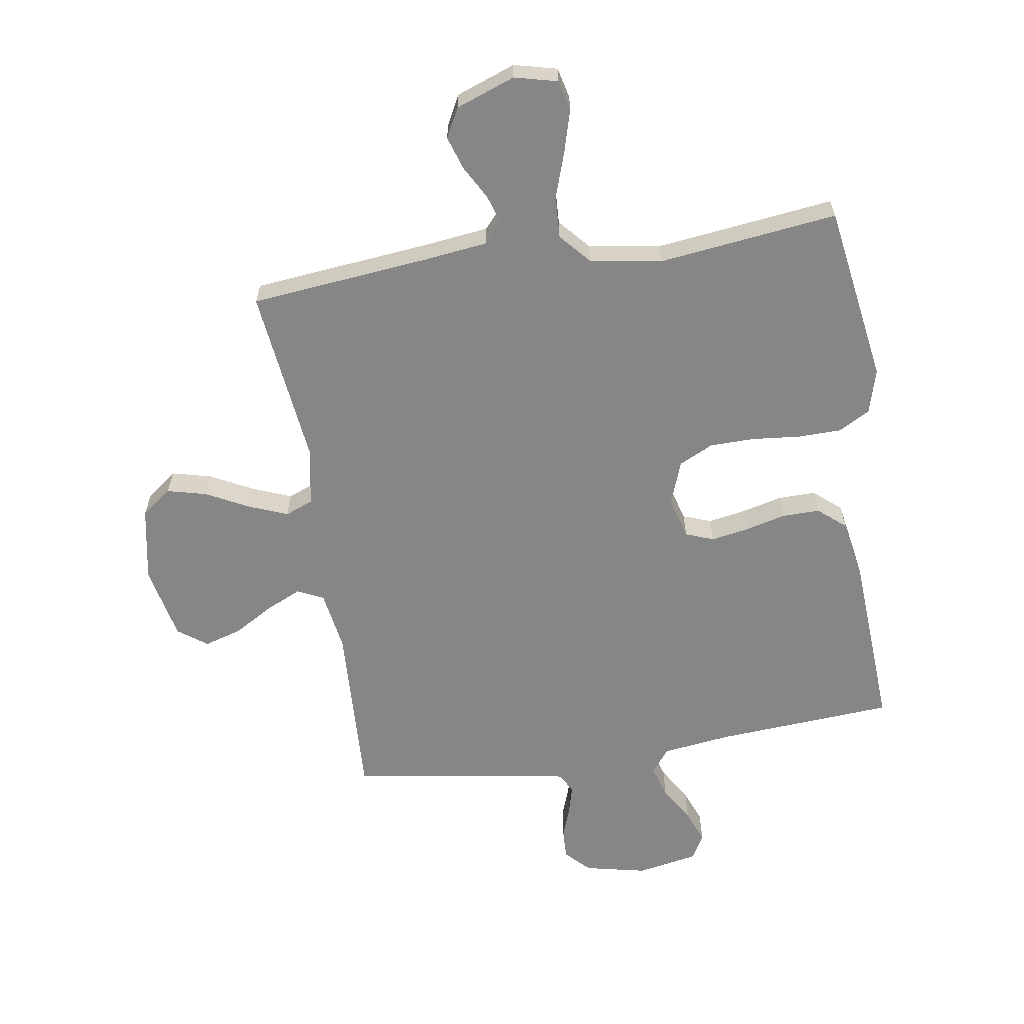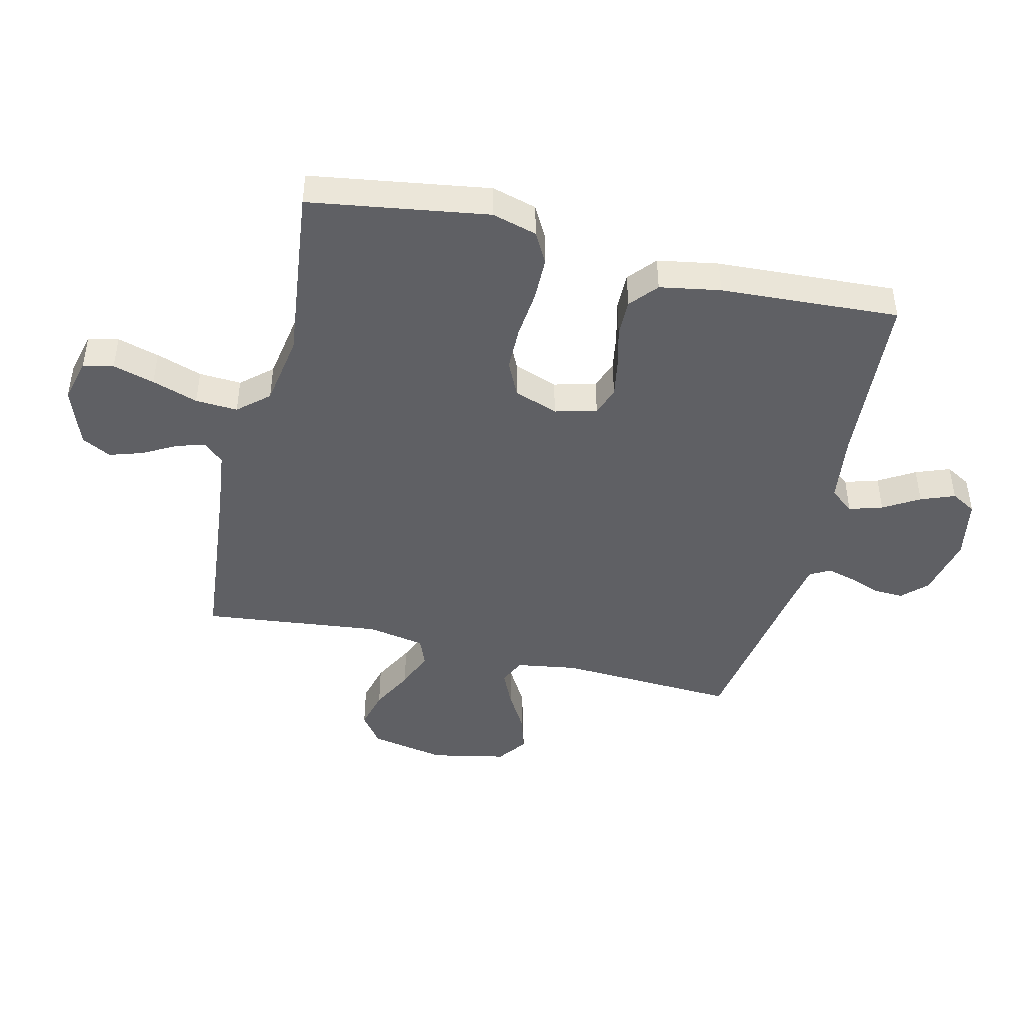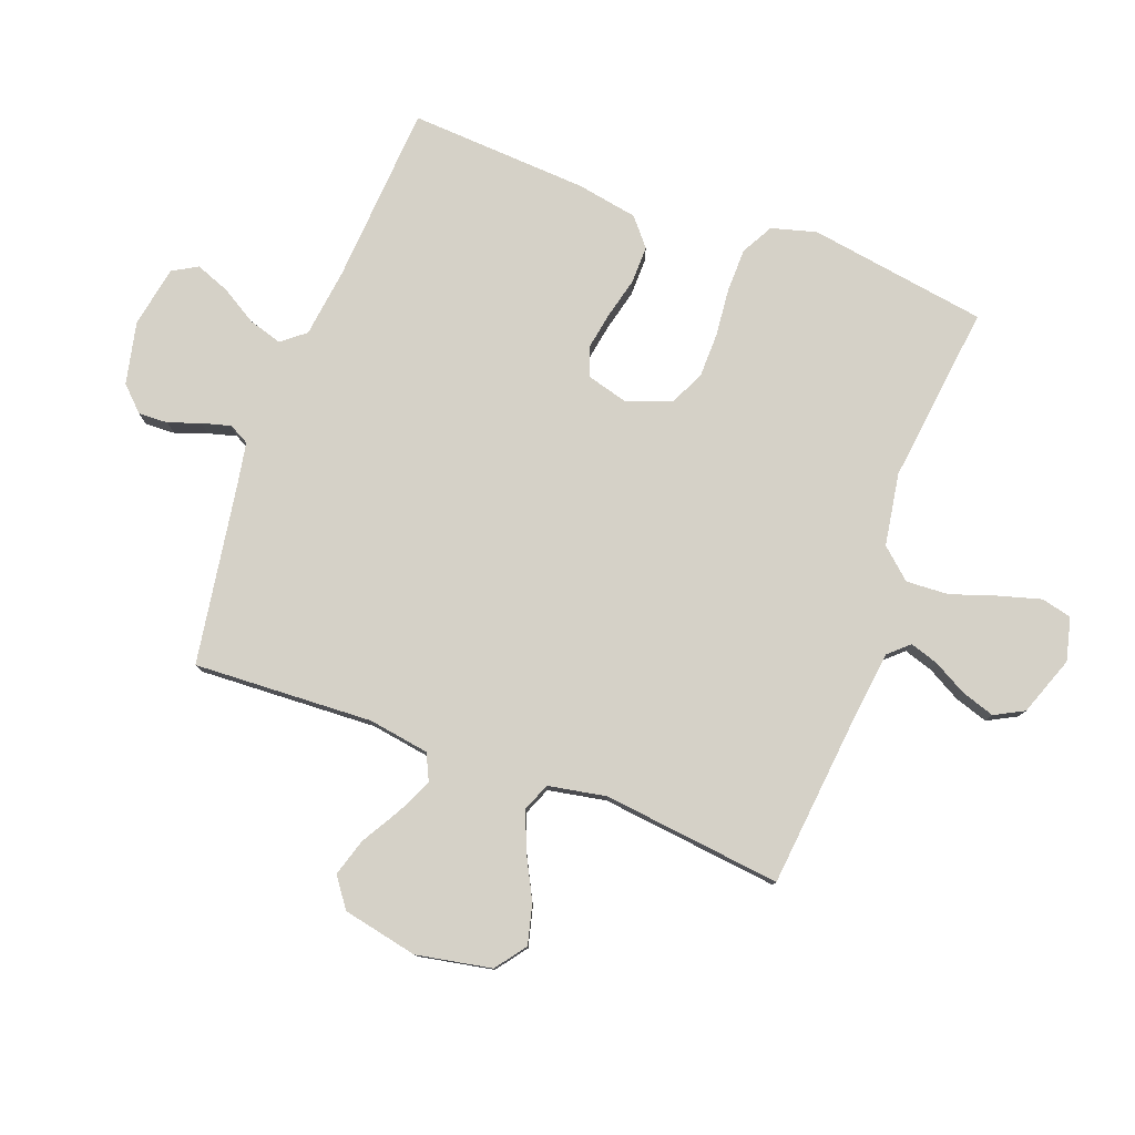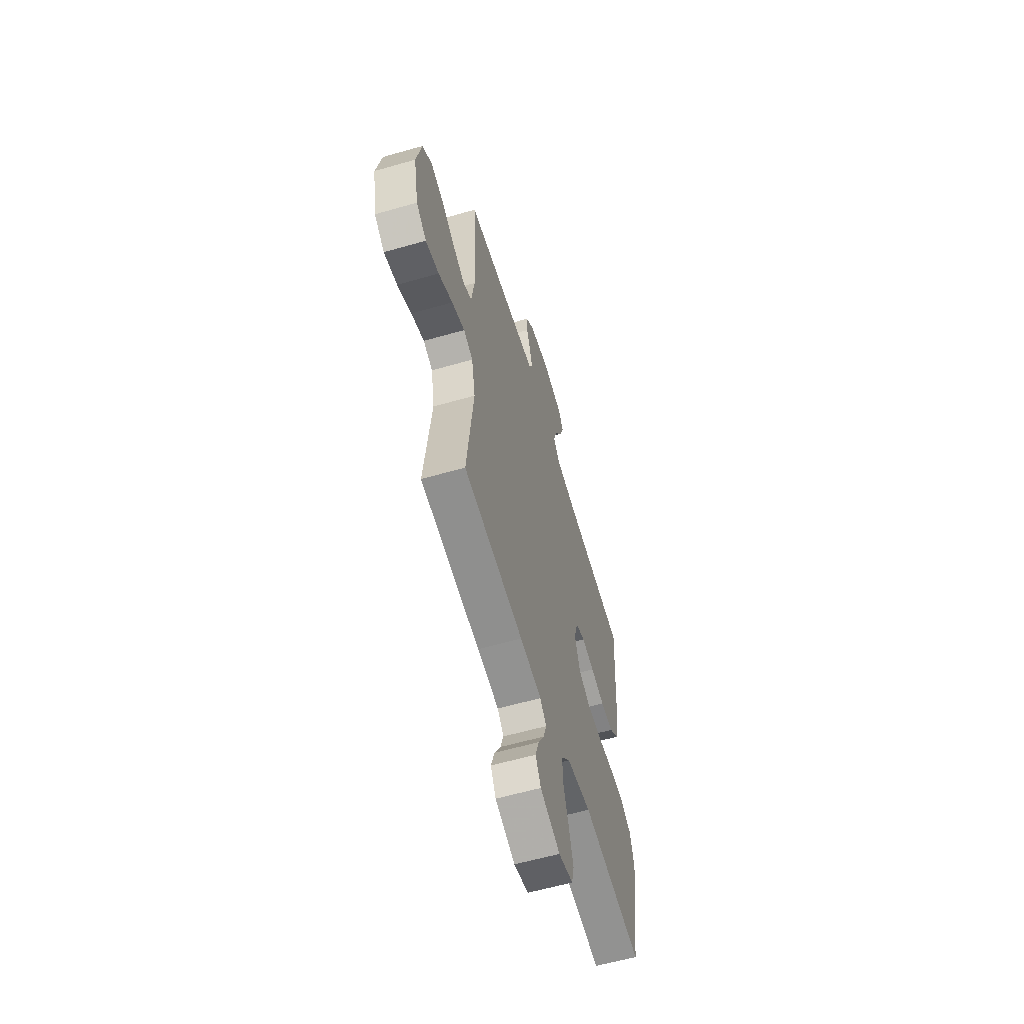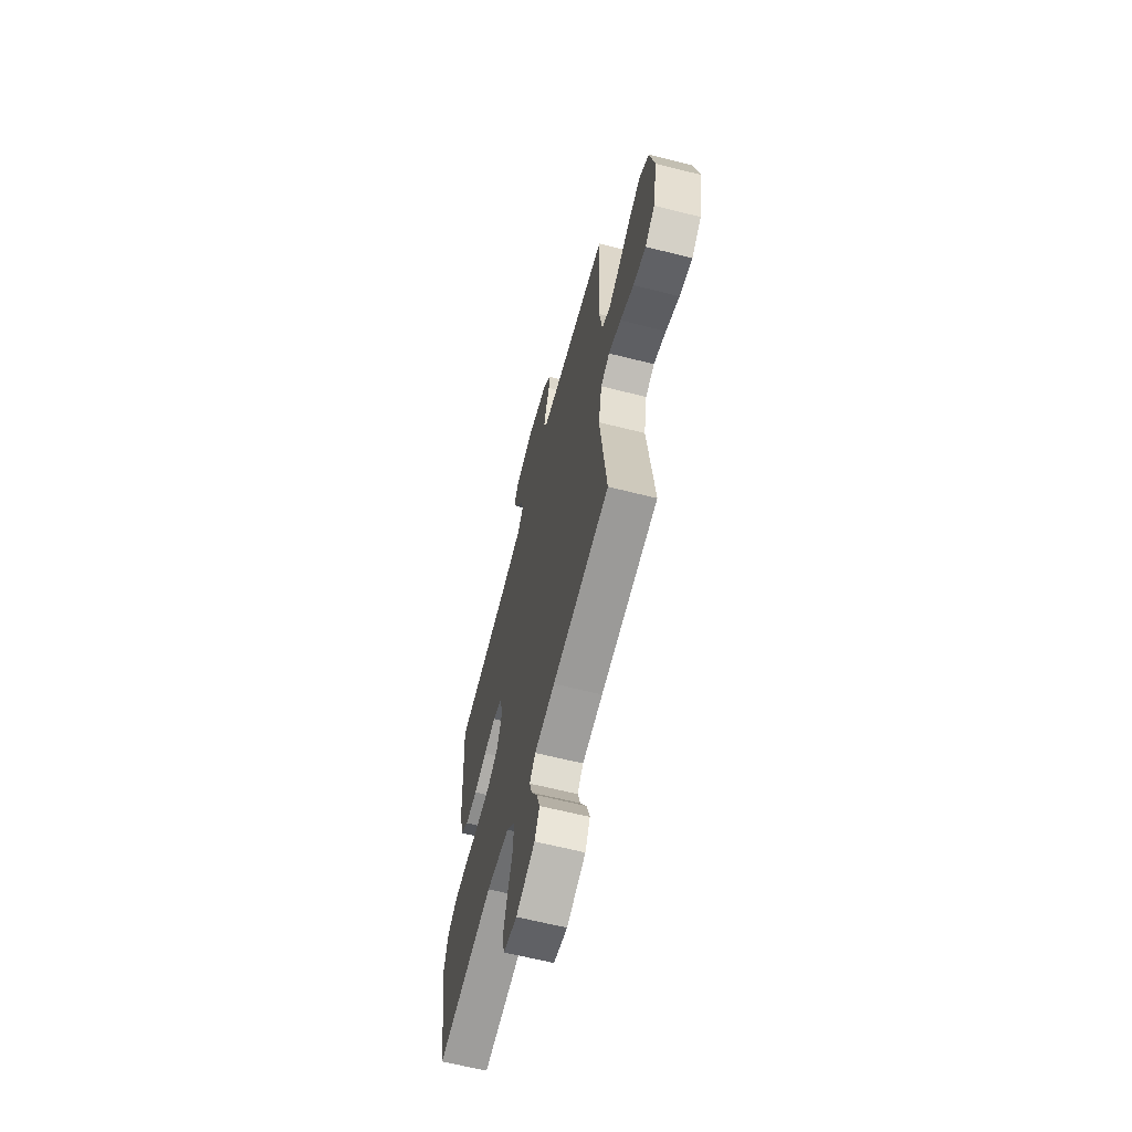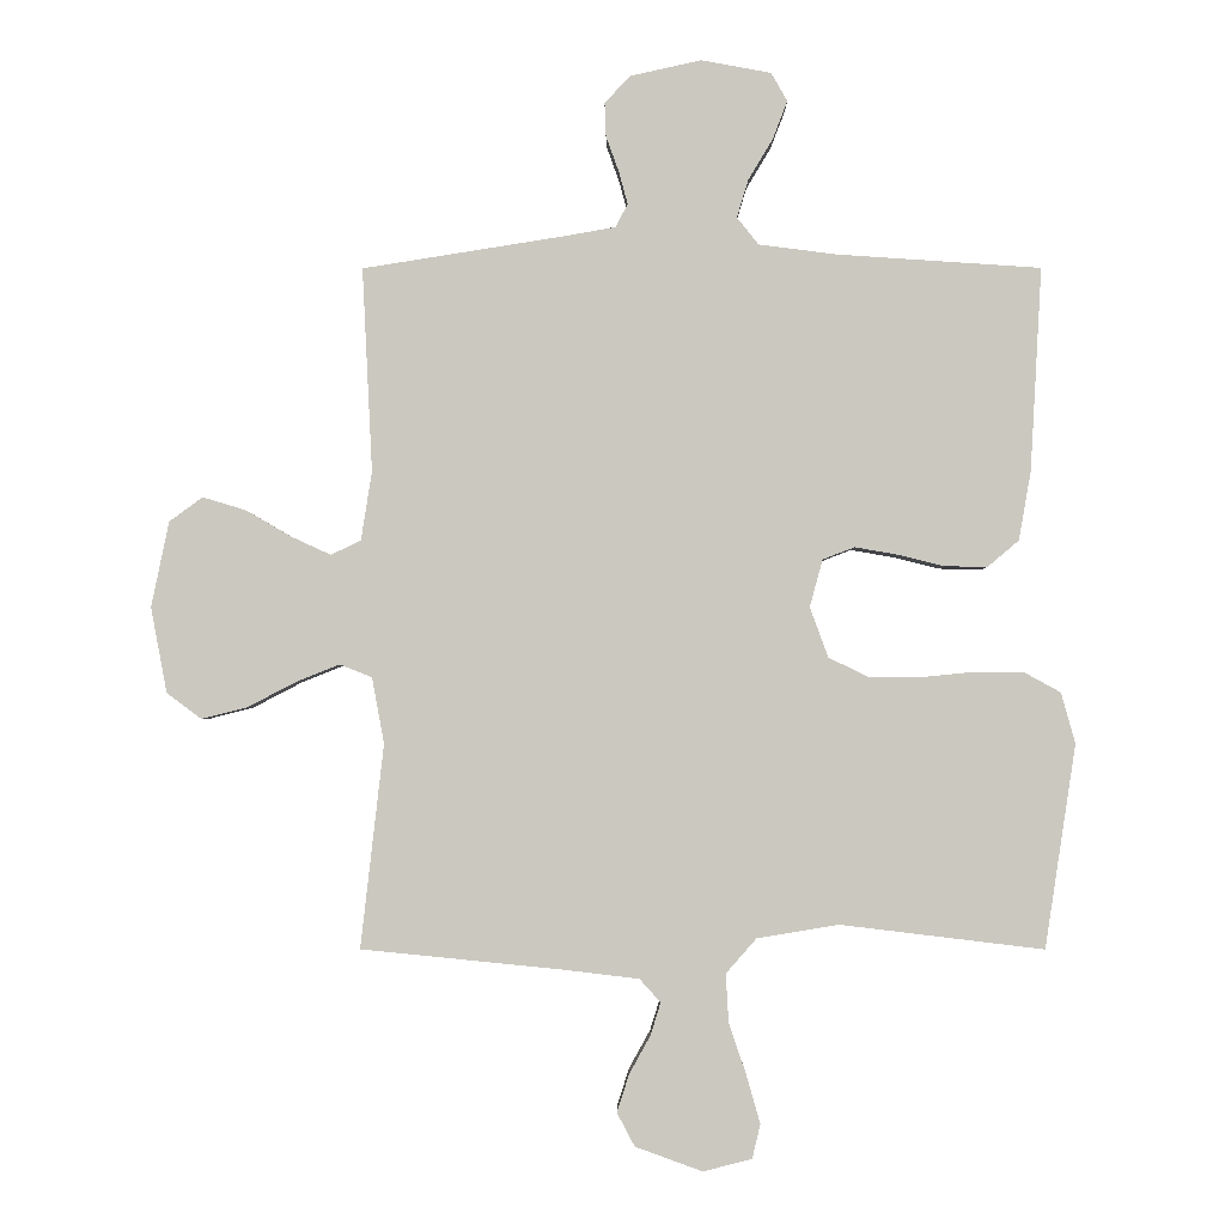
<metadata>
{"format":"obj","ext":"obj","renderer":"f3d","projection":"perspective","resolution":1024,"background":"white","views":[{"elev":-62.0,"azim":-171.0,"up":"+Y"},{"elev":-45.1,"azim":-103.5,"up":"+Y"},{"elev":79.0,"azim":110.5,"up":"+Y"},{"elev":-59.9,"azim":106.4,"up":"+Z"},{"elev":-63.6,"azim":75.7,"up":"+Z"},{"elev":-2.2,"azim":-179.7,"up":"+Z"}]}
</metadata>
<code>
v 0.5 0.07 -0.5
v 0.2 0.07 -0.53
v 0.092 0.07 -0.543
v 0.061 0.07 -0.577
v 0.076 0.07 -0.625
v 0.107 0.07 -0.681
v 0.125 0.07 -0.737
v 0.099 0.07 -0.786
v 0 0.07 -0.822
v -0.072 0.07 -0.804
v -0.084 0.07 -0.753
v -0.064 0.07 -0.683
v -0.038 0.07 -0.606
v -0.034 0.07 -0.535
v -0.079 0.07 -0.484
v -0.2 0.07 -0.464
v -0.5 0.07 -0.5
v -0.546 0.07 -0.2
v -0.525 0.07 -0.125
v -0.472 0.07 -0.096
v -0.399 0.07 -0.095
v -0.318 0.07 -0.103
v -0.243 0.07 -0.102
v -0.185 0.07 -0.074
v -0.158 0.07 0
v -0.177 0.07 0.07
v -0.224 0.07 0.088
v -0.287 0.07 0.077
v -0.356 0.07 0.06
v -0.419 0.07 0.059
v -0.465 0.07 0.098
v -0.483 0.07 0.2
v -0.5 0.07 0.5
v -0.2 0.07 0.52
v -0.084 0.07 0.535
v -0.052 0.07 0.575
v -0.069 0.07 0.631
v -0.105 0.07 0.691
v -0.127 0.07 0.748
v -0.103 0.07 0.79
v 0 0.07 0.809
v 0.104 0.07 0.786
v 0.143 0.07 0.746
v 0.141 0.07 0.696
v 0.122 0.07 0.643
v 0.109 0.07 0.595
v 0.127 0.07 0.561
v 0.2 0.07 0.548
v 0.5 0.07 0.5
v 0.485 0.07 0.2
v 0.501 0.07 0.098
v 0.545 0.07 0.077
v 0.604 0.07 0.104
v 0.671 0.07 0.143
v 0.734 0.07 0.162
v 0.783 0.07 0.126
v 0.809 0.07 0
v 0.785 0.07 -0.126
v 0.734 0.07 -0.164
v 0.667 0.07 -0.147
v 0.596 0.07 -0.11
v 0.531 0.07 -0.084
v 0.484 0.07 -0.103
v 0.466 0.07 -0.2
v 0.5 0 -0.5
v 0.2 0 -0.53
v 0.092 0 -0.543
v 0.061 0 -0.577
v 0.076 0 -0.625
v 0.107 0 -0.681
v 0.125 0 -0.737
v 0.099 0 -0.786
v 0 0 -0.822
v -0.072 0 -0.804
v -0.084 0 -0.753
v -0.064 0 -0.683
v -0.038 0 -0.606
v -0.034 0 -0.535
v -0.079 0 -0.484
v -0.2 0 -0.464
v -0.5 0 -0.5
v -0.546 0 -0.2
v -0.525 0 -0.125
v -0.472 0 -0.096
v -0.399 0 -0.095
v -0.318 0 -0.103
v -0.243 0 -0.102
v -0.185 0 -0.074
v -0.158 0 0
v -0.177 0 0.07
v -0.224 0 0.088
v -0.287 0 0.077
v -0.356 0 0.06
v -0.419 0 0.059
v -0.465 0 0.098
v -0.483 0 0.2
v -0.5 0 0.5
v -0.2 0 0.52
v -0.084 0 0.535
v -0.052 0 0.575
v -0.069 0 0.631
v -0.105 0 0.691
v -0.127 0 0.748
v -0.103 0 0.79
v 0 0 0.809
v 0.104 0 0.786
v 0.143 0 0.746
v 0.141 0 0.696
v 0.122 0 0.643
v 0.109 0 0.595
v 0.127 0 0.561
v 0.2 0 0.548
v 0.5 0 0.5
v 0.485 0 0.2
v 0.501 0 0.098
v 0.545 0 0.077
v 0.604 0 0.104
v 0.671 0 0.143
v 0.734 0 0.162
v 0.783 0 0.126
v 0.809 0 0
v 0.785 0 -0.126
v 0.734 0 -0.164
v 0.667 0 -0.147
v 0.596 0 -0.11
v 0.531 0 -0.084
v 0.484 0 -0.103
v 0.466 0 -0.2
f 58 59 60 61
f 58 61 62
f 57 58 62
f 56 57 62
f 53 54 55 56
f 52 53 56 62
f 51 52 62 63
f 48 49 50
f 47 48 50 51
f 42 43 44 45
f 42 45 46
f 41 42 46
f 40 41 46
f 37 38 39 40
f 36 37 40 46
f 35 36 46 47
f 31 32 33 34
f 28 29 30 31
f 27 28 31 34
f 26 27 34 35
f 19 20 21 22
f 19 22 23
f 16 17 18 19
f 15 16 19 23
f 14 15 23 24
f 10 11 12 13
f 8 9 10 13
f 8 13 14
f 5 6 7 8
f 4 5 8 14
f 3 4 14 24
f 64 1 2
f 25 26 35 47
f 47 51 63 64
f 24 25 47 64
f 2 3 24 64
f 125 124 123 122
f 126 125 122
f 126 122 121
f 126 121 120
f 120 119 118 117
f 126 120 117 116
f 127 126 116 115
f 114 113 112
f 115 114 112 111
f 109 108 107 106
f 110 109 106
f 110 106 105
f 110 105 104
f 104 103 102 101
f 110 104 101 100
f 111 110 100 99
f 98 97 96 95
f 95 94 93 92
f 98 95 92 91
f 99 98 91 90
f 86 85 84 83
f 87 86 83
f 83 82 81 80
f 87 83 80 79
f 88 87 79 78
f 77 76 75 74
f 77 74 73 72
f 78 77 72
f 72 71 70 69
f 78 72 69 68
f 88 78 68 67
f 66 65 128
f 111 99 90 89
f 128 127 115 111
f 128 111 89 88
f 128 88 67 66
f 1 65 66 2
f 2 66 67 3
f 3 67 68 4
f 4 68 69 5
f 5 69 70 6
f 6 70 71 7
f 7 71 72 8
f 8 72 73 9
f 9 73 74 10
f 10 74 75 11
f 11 75 76 12
f 12 76 77 13
f 13 77 78 14
f 14 78 79 15
f 15 79 80 16
f 16 80 81 17
f 17 81 82 18
f 18 82 83 19
f 19 83 84 20
f 20 84 85 21
f 21 85 86 22
f 22 86 87 23
f 23 87 88 24
f 24 88 89 25
f 25 89 90 26
f 26 90 91 27
f 27 91 92 28
f 28 92 93 29
f 29 93 94 30
f 30 94 95 31
f 31 95 96 32
f 32 96 97 33
f 33 97 98 34
f 34 98 99 35
f 35 99 100 36
f 36 100 101 37
f 37 101 102 38
f 38 102 103 39
f 39 103 104 40
f 40 104 105 41
f 41 105 106 42
f 42 106 107 43
f 43 107 108 44
f 44 108 109 45
f 45 109 110 46
f 46 110 111 47
f 47 111 112 48
f 48 112 113 49
f 49 113 114 50
f 50 114 115 51
f 51 115 116 52
f 52 116 117 53
f 53 117 118 54
f 54 118 119 55
f 55 119 120 56
f 56 120 121 57
f 57 121 122 58
f 58 122 123 59
f 59 123 124 60
f 60 124 125 61
f 61 125 126 62
f 62 126 127 63
f 63 127 128 64
f 64 128 65 1

</code>
